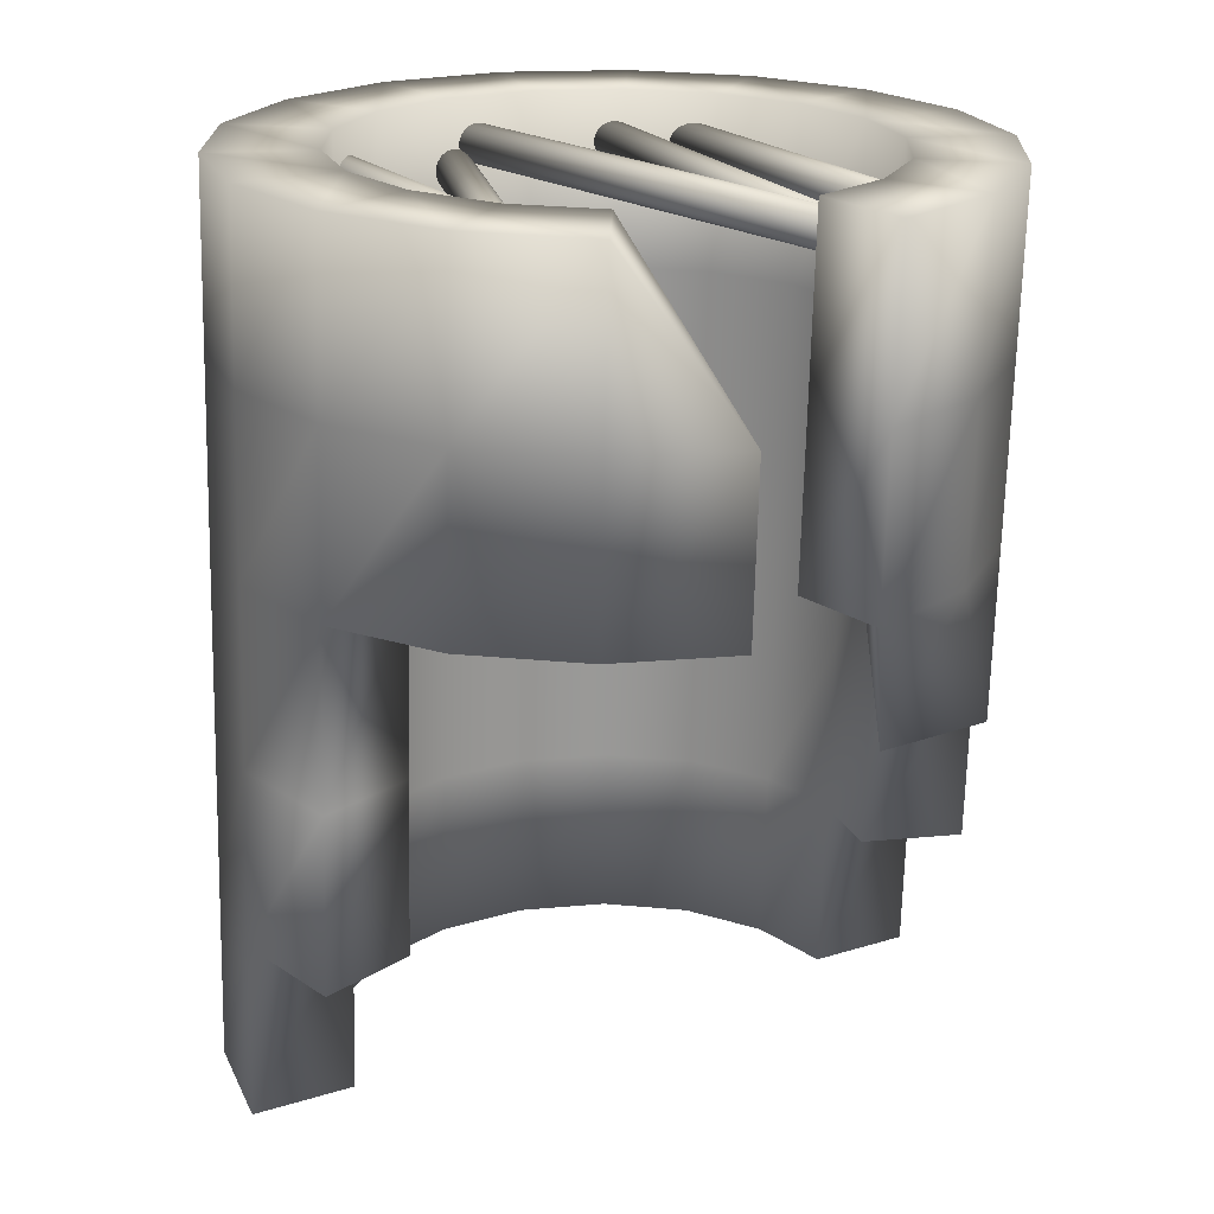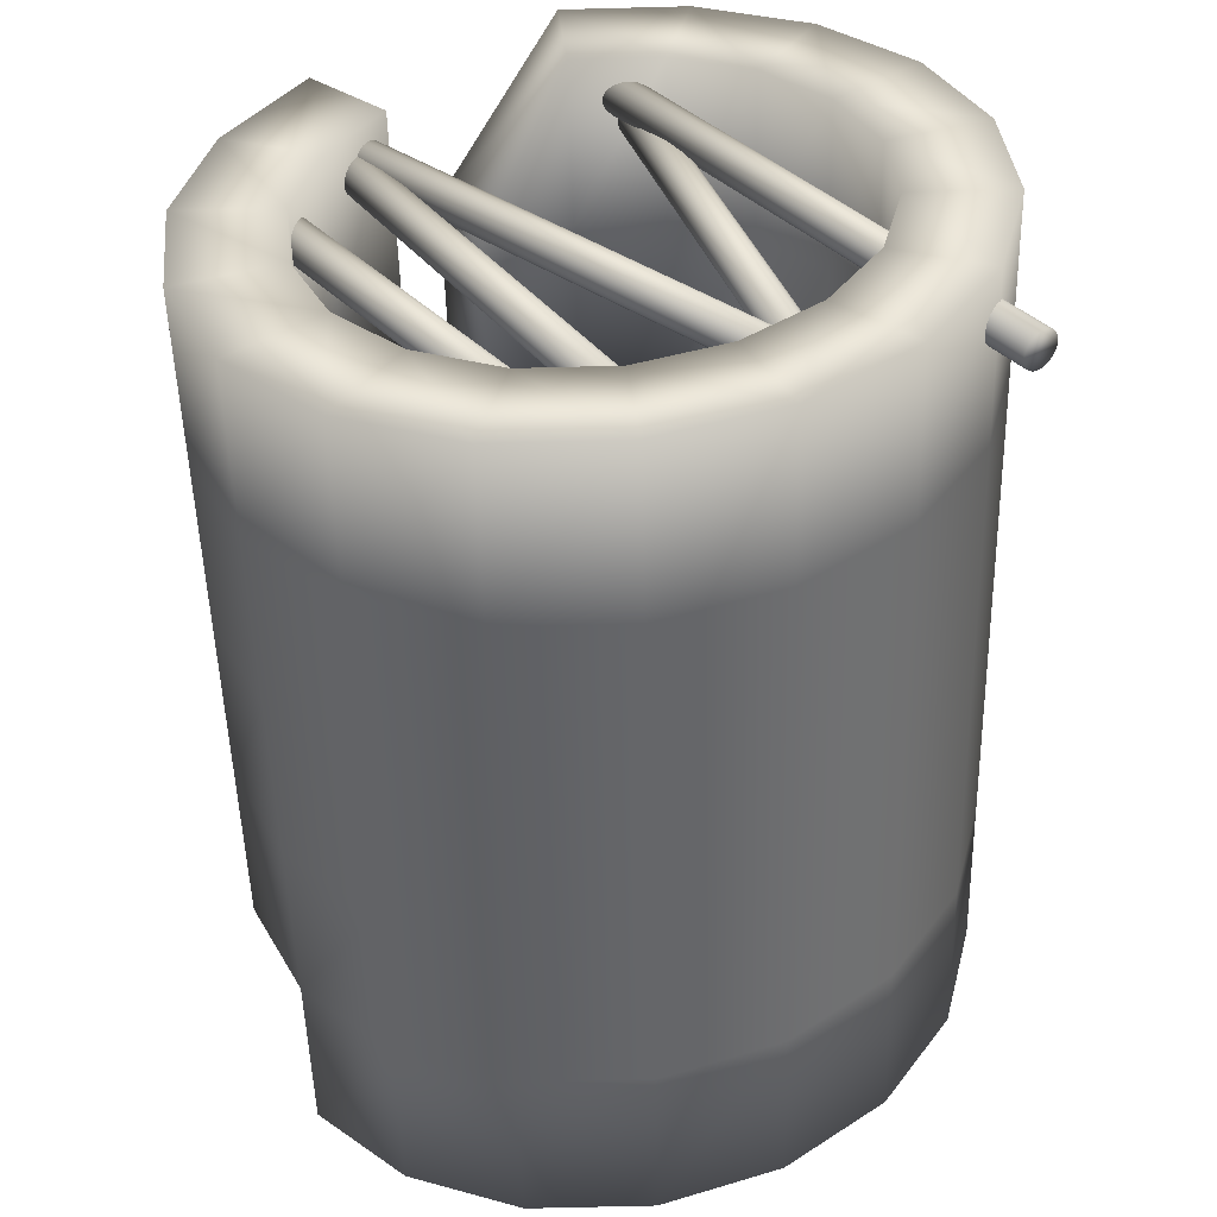
<metadata>
{"format":"obj","ext":"obj","renderer":"f3d","projection":"perspective","resolution":1024,"background":"white","views":[{"elev":21.1,"azim":153.8,"up":"+Z"},{"elev":38.9,"azim":-33.6,"up":"+Z"}]}
</metadata>
<code>
v  -143.7 7.483 259.6
v  -143.4 10.44 259.6
v  -143.5 10.54 265.7
v  -143.8 7.574 265.8
v  -143.6 7.391 253.5
v  -143.2 10.35 253.4
v  -143.4 7.3 247.3
v  -143.1 10.26 247.3
v  -143.3 7.208 241.2
v  -143 10.17 241.1
v  -147.1 7.015 247.3
v  -146.7 11.15 247.2
v  -146.5 11.06 241.1
v  -147 6.923 241.1
v  -147.2 7.106 253.4
v  -146.8 11.24 253.4
v  -147.4 7.198 259.6
v  -146.9 11.33 259.5
v  -147.5 7.289 265.7
v  -147 11.42 265.7
v  -141.9 13.13 259.6
v  -142.1 13.23 265.7
v  -141.8 13.04 253.4
v  -141.7 12.95 247.3
v  -144.8 15 253.3
v  -144.7 14.91 247.2
v  -144.9 15.09 259.5
v  -145.1 15.18 265.6
v  -139.6 15.23 259.6
v  -139.7 15.32 265.8
v  -139.5 15.14 253.5
v  -139.5 16.67 247.9
v  -141.7 18.02 259.5
v  -141.6 17.92 253.4
v  -141.8 18.11 265.7
v  -136.7 16.48 259.6
v  -136.8 16.57 265.8
v  -136.5 16.39 253.5
v  -137.6 19.76 259.6
v  -137.4 19.67 253.4
v  -137.7 19.85 265.7
v  -133.3 16.64 253.6
v  -130.2 15.86 253.6
v  -130.3 15.95 259.8
v  -133.4 16.73 259.7
v  -133.1 20.11 259.7
v  -128.7 19.02 259.8
v  -128.6 18.93 253.6
v  -132.9 20.01 253.5
v  -127.7 14.24 259.9
v  -127.8 14.33 266
v  -130.5 16.04 265.9
v  -127.6 14.14 253.7
v  -125.1 16.63 259.9
v  -124.9 16.54 253.7
v  -128.8 19.11 265.9
v  -125.2 16.72 266
v  -125.9 11.79 259.9
v  -126 11.89 266.1
v  -125.8 11.7 253.8
v  -122.5 13.22 260
v  -122.4 13.13 253.8
v  -122.7 13.31 266.1
v  -125.1 8.919 260
v  -125.2 9.011 266.1
v  -125 8.828 253.8
v  -125.7 11.61 247.6
v  -124.9 8.736 247.7
v  -125.5 11.52 241.5
v  -124.8 8.645 241.5
v  -122.3 13.03 247.7
v  -121.2 9.021 247.8
v  -121.1 8.93 241.6
v  -122.2 12.94 241.5
v  -121.3 9.113 253.9
v  -121.4 9.204 260.1
v  -121.6 9.296 266.2
v  -125.5 5.958 260
v  -125.6 6.05 266.2
v  -125.3 5.867 253.9
v  -125.2 5.775 247.7
v  -125.1 5.684 241.6
v  -124.6 8.553 235.4
v  -125 5.592 235.4
v  -120.9 8.838 235.5
v  -121.4 4.703 235.5
v  -121.5 4.795 241.7
v  -121.7 4.886 247.8
v  -121.8 4.978 254
v  -121.9 5.069 260.1
v  -122 5.161 266.3
v  -126.9 3.268 260
v  -127 3.359 266.2
v  -126.7 3.176 253.9
v  -126.6 3.085 247.7
v  -126.5 2.993 241.6
v  -126.4 2.902 235.4
v  -123.4 0.9464 235.5
v  -123.5 1.038 241.7
v  -123.6 1.129 247.8
v  -123.8 1.221 254
v  -123.9 1.312 260.1
v  -124 1.404 266.3
v  -129.2 1.172 260
v  -129.3 1.264 266.2
v  -129.1 1.081 253.9
v  -128.9 0.989 247.7
v  -128.8 0.8975 241.6
v  -128.7 0.8059 235.4
v  -126.6 -1.98 235.5
v  -126.8 -1.888 241.7
v  -126.9 -1.797 247.8
v  -127 -1.705 254
v  -127.1 -1.614 260.1
v  -127.3 -1.522 266.3
v  -132.1 -0.0758 260
v  -132.3 0.0157 266.1
v  -132 -0.1673 253.8
v  -131.9 -0.2588 247.7
v  -131.8 -0.3504 241.5
v  -131.7 -0.4419 235.4
v  -130.8 -3.722 235.4
v  -130.9 -3.631 241.6
v  -131 -3.539 247.7
v  -131.1 -3.448 253.9
v  -131.2 -3.356 260
v  -131.4 -3.264 266.2
v  -135.4 -0.3253 259.9
v  -135.5 -0.2338 266.1
v  -135.2 -0.4168 253.8
v  -135.1 -0.5084 247.6
v  -135 -0.5999 241.5
v  -134.9 -0.6914 235.3
v  -135.3 -4.071 235.4
v  -135.4 -3.979 241.5
v  -135.5 -3.888 247.7
v  -135.6 -3.796 253.8
v  -135.8 -3.704 260
v  -135.9 -3.613 266.1
v  -138.5 0.4536 259.8
v  -138.6 0.5451 266
v  -138.4 0.3621 253.7
v  -138.2 0.2705 247.5
v  -138.1 0.179 241.4
v  -138 0.0875 235.2
v  -139.6 -2.983 235.3
v  -139.7 -2.891 241.4
v  -139.8 -2.8 247.6
v  -140 -2.708 253.7
v  -140.1 -2.617 259.9
v  -140.2 -2.525 266
v  -141.1 2.167 259.8
v  -141.2 2.258 265.9
v  -141 2.075 253.6
v  -140.8 1.984 247.5
v  -140.7 1.892 241.3
v  -140.6 1.801 235.2
v  -143.3 -0.5905 235.1
v  -143.4 -0.499 241.3
v  -143.5 -0.4075 247.4
v  -143.6 -0.316 253.6
v  -143.7 -0.2245 259.7
v  -143.9 -0.133 265.9
v  -142.9 4.608 259.7
v  -143 4.7 265.8
v  -142.8 4.517 253.5
v  -142.7 4.425 247.4
v  -142.5 4.333 241.2
v  -142.4 4.242 235.1
v  -145.8 2.818 235
v  -145.9 2.91 241.2
v  -146 3.001 247.3
v  -146.2 3.093 253.5
v  -146.3 3.184 259.6
v  -146.4 3.276 265.8
v  -143.2 7.117 235
v  -146.9 6.832 235
v  -126.8 -3.337 264
v  -126.6 -3.324 264.1
v  -126.5 -3.317 264.4
v  -126.5 -3.317 264.6
v  -126.6 -3.324 264.8
v  -126.8 -3.337 265
v  -127 -3.354 265.1
v  -127.2 -3.374 265.1
v  -127.4 -3.394 265.1
v  -127.6 -3.412 265
v  -127.8 -3.425 264.8
v  -127.9 -3.432 264.6
v  -127.9 -3.432 264.4
v  -127.8 -3.425 264.1
v  -127.6 -3.412 264
v  -127.4 -3.394 263.8
v  -127.2 -3.374 263.8
v  -127 -3.354 263.8
v  -129.2 17.02 263.8
v  -129 17.04 263.8
v  -129.4 17 264
v  -129.6 16.99 264.1
v  -129.7 16.98 264.4
v  -129.7 16.98 264.6
v  -129.6 16.99 264.8
v  -129.4 17 265
v  -129.2 17.02 265.1
v  -129 17.04 265.1
v  -128.8 17.06 265.1
v  -128.6 17.08 265
v  -128.4 17.09 264.8
v  -128.3 17.1 264.6
v  -128.3 17.1 264.4
v  -128.4 17.09 264.1
v  -128.6 17.08 264
v  -128.8 17.06 263.8
v  -132.5 -1.526 263.2
v  -132.3 -1.565 263.4
v  -132.2 -1.586 263.6
v  -132.2 -1.586 263.9
v  -132.3 -1.565 264.1
v  -132.5 -1.526 264.3
v  -132.7 -1.474 264.4
v  -132.9 -1.414 264.4
v  -133.1 -1.355 264.4
v  -133.3 -1.302 264.3
v  -133.4 -1.263 264.1
v  -133.5 -1.243 263.9
v  -133.5 -1.243 263.6
v  -133.4 -1.263 263.4
v  -133.3 -1.302 263.2
v  -133.1 -1.355 263.1
v  -132.9 -1.414 263.1
v  -132.7 -1.474 263.1
v  -128 17.84 263.1
v  -127.7 17.78 263.1
v  -128.2 17.89 263.2
v  -128.3 17.93 263.4
v  -128.4 17.95 263.6
v  -128.4 17.95 263.9
v  -128.3 17.93 264.1
v  -128.2 17.89 264.3
v  -128 17.84 264.4
v  -127.7 17.78 264.4
v  -127.5 17.72 264.4
v  -127.3 17.66 264.3
v  -127.2 17.63 264.1
v  -127.1 17.6 263.9
v  -127.1 17.6 263.6
v  -127.2 17.63 263.4
v  -127.3 17.66 263.2
v  -127.5 17.72 263.1
v  -132.5 -1.812 264
v  -132.3 -1.773 264.2
v  -132.3 -1.752 264.4
v  -132.3 -1.752 264.6
v  -132.3 -1.773 264.9
v  -132.5 -1.812 265
v  -132.7 -1.864 265.2
v  -132.9 -1.924 265.2
v  -133.1 -1.983 265.2
v  -133.3 -2.036 265
v  -133.5 -2.075 264.9
v  -133.5 -2.095 264.6
v  -133.5 -2.095 264.4
v  -133.5 -2.075 264.2
v  -133.3 -2.036 264
v  -133.1 -1.983 263.9
v  -132.9 -1.924 263.9
v  -132.7 -1.864 263.9
v  -138.5 17.92 263.9
v  -138.2 17.98 263.9
v  -138.7 17.87 264
v  -138.8 17.83 264.2
v  -138.9 17.81 264.4
v  -138.9 17.81 264.6
v  -138.8 17.83 264.9
v  -138.7 17.87 265
v  -138.5 17.92 265.2
v  -138.2 17.98 265.2
v  -138 18.04 265.2
v  -137.8 18.1 265
v  -137.7 18.14 264.9
v  -137.6 18.16 264.6
v  -137.6 18.16 264.4
v  -137.7 18.14 264.2
v  -137.8 18.1 264
v  -138 18.04 263.9
v  -137.8 -0.9218 263.7
v  -137.6 -0.9218 263.9
v  -137.6 -0.9218 264.1
v  -137.6 -0.9218 264.4
v  -137.6 -0.9218 264.6
v  -137.8 -0.9218 264.8
v  -138 -0.9218 264.9
v  -138.2 -0.9218 264.9
v  -138.4 -0.9218 264.9
v  -138.6 -0.9218 264.8
v  -138.8 -0.9218 264.6
v  -138.9 -0.9218 264.4
v  -138.9 -0.9218 264.1
v  -138.8 -0.9218 263.9
v  -138.6 -0.9218 263.7
v  -138.4 -0.9218 263.6
v  -138.2 -0.9218 263.6
v  -138 -0.9218 263.6
v  -138.4 18.55 263.6
v  -138.2 18.55 263.6
v  -138.6 18.55 263.7
v  -138.8 18.55 263.9
v  -138.9 18.55 264.1
v  -138.9 18.55 264.4
v  -138.8 18.55 264.6
v  -138.6 18.55 264.8
v  -138.4 18.55 264.9
v  -138.2 18.55 264.9
v  -138 18.55 264.9
v  -137.8 18.55 264.8
v  -137.6 18.55 264.6
v  -137.6 18.55 264.4
v  -137.6 18.55 264.1
v  -137.6 18.55 263.9
v  -137.8 18.55 263.7
v  -138 18.55 263.6
v  -140 0.2309 263.7
v  -139.9 0.244 263.9
v  -139.8 0.2509 264.1
v  -139.8 0.2509 264.4
v  -139.9 0.244 264.6
v  -140 0.2309 264.7
v  -140.2 0.2132 264.9
v  -140.4 0.1932 264.9
v  -140.7 0.1731 264.9
v  -140.9 0.1555 264.7
v  -141 0.1424 264.6
v  -141.1 0.1354 264.4
v  -141.1 0.1354 264.1
v  -141 0.1424 263.9
v  -140.9 0.1555 263.7
v  -140.7 0.1731 263.6
v  -140.4 0.1932 263.6
v  -140.2 0.2132 263.6
v  -142.1 16.98 263.6
v  -141.9 17 263.6
v  -142.3 16.97 263.7
v  -142.5 16.95 263.9
v  -142.6 16.95 264.1
v  -142.6 16.95 264.4
v  -142.5 16.95 264.6
v  -142.3 16.97 264.7
v  -142.1 16.98 264.9
v  -141.9 17 264.9
v  -141.7 17.02 264.9
v  -141.5 17.04 264.7
v  -141.3 17.05 264.6
v  -141.2 17.06 264.4
v  -141.2 17.06 264.1
v  -141.3 17.05 263.9
v  -141.5 17.04 263.7
v  -141.7 17.02 263.6
o Tuberia1
g Tuberia1
f 1 2 3
f 3 4 1
f 5 6 2
f 2 1 5
f 7 8 6
f 6 5 7
f 9 10 8
f 8 7 9
f 11 12 13
f 13 14 11
f 15 16 12
f 12 11 15
f 17 18 16
f 16 15 17
f 19 20 18
f 18 17 19
f 4 3 20
f 20 19 4
f 2 21 22
f 22 3 2
f 6 23 21
f 21 2 6
f 8 24 23
f 23 6 8
f 16 25 26
f 26 12 16
f 18 27 25
f 25 16 18
f 20 28 27
f 27 18 20
f 3 22 28
f 28 20 3
f 21 29 30
f 30 22 21
f 23 31 29
f 29 21 23
f 24 32 31
f 31 23 24
f 27 33 34
f 34 25 27
f 28 35 33
f 33 27 28
f 22 30 35
f 35 28 22
f 29 36 37
f 37 30 29
f 31 38 36
f 36 29 31
f 33 39 40
f 40 34 33
f 35 41 39
f 39 33 35
f 30 37 41
f 41 35 30
f 42 43 44
f 44 45 42
f 46 47 48
f 48 49 46
f 44 50 51
f 51 52 44
f 43 53 50
f 50 44 43
f 47 54 55
f 55 48 47
f 56 57 54
f 54 47 56
f 56 52 51
f 51 57 56
f 50 58 59
f 59 51 50
f 53 60 58
f 58 50 53
f 54 61 62
f 62 55 54
f 57 63 61
f 61 54 57
f 57 51 59
f 59 63 57
f 58 64 65
f 65 59 58
f 60 66 64
f 64 58 60
f 67 68 66
f 66 60 67
f 69 70 68
f 68 67 69
f 71 72 73
f 73 74 71
f 62 75 72
f 72 71 62
f 61 76 75
f 75 62 61
f 63 77 76
f 76 61 63
f 63 59 65
f 65 77 63
f 64 78 79
f 79 65 64
f 66 80 78
f 78 64 66
f 68 81 80
f 80 66 68
f 70 82 81
f 81 68 70
f 83 84 82
f 82 70 83
f 83 85 86
f 86 84 83
f 73 87 86
f 86 85 73
f 72 88 87
f 87 73 72
f 75 89 88
f 88 72 75
f 76 90 89
f 89 75 76
f 77 91 90
f 90 76 77
f 65 79 91
f 91 77 65
f 78 92 93
f 93 79 78
f 80 94 92
f 92 78 80
f 81 95 94
f 94 80 81
f 82 96 95
f 95 81 82
f 84 97 96
f 96 82 84
f 84 86 98
f 98 97 84
f 87 99 98
f 98 86 87
f 88 100 99
f 99 87 88
f 89 101 100
f 100 88 89
f 90 102 101
f 101 89 90
f 91 103 102
f 102 90 91
f 79 93 103
f 103 91 79
f 92 104 105
f 105 93 92
f 94 106 104
f 104 92 94
f 95 107 106
f 106 94 95
f 96 108 107
f 107 95 96
f 97 109 108
f 108 96 97
f 97 98 110
f 110 109 97
f 99 111 110
f 110 98 99
f 100 112 111
f 111 99 100
f 101 113 112
f 112 100 101
f 102 114 113
f 113 101 102
f 103 115 114
f 114 102 103
f 93 105 115
f 115 103 93
f 104 116 117
f 117 105 104
f 106 118 116
f 116 104 106
f 107 119 118
f 118 106 107
f 108 120 119
f 119 107 108
f 109 121 120
f 120 108 109
f 109 110 122
f 122 121 109
f 111 123 122
f 122 110 111
f 112 124 123
f 123 111 112
f 113 125 124
f 124 112 113
f 114 126 125
f 125 113 114
f 115 127 126
f 126 114 115
f 105 117 127
f 127 115 105
f 116 128 129
f 129 117 116
f 118 130 128
f 128 116 118
f 119 131 130
f 130 118 119
f 120 132 131
f 131 119 120
f 121 133 132
f 132 120 121
f 122 134 133
f 133 121 122
f 123 135 134
f 134 122 123
f 124 136 135
f 135 123 124
f 125 137 136
f 136 124 125
f 126 138 137
f 137 125 126
f 127 139 138
f 138 126 127
f 117 129 139
f 139 127 117
f 128 140 141
f 141 129 128
f 130 142 140
f 140 128 130
f 131 143 142
f 142 130 131
f 132 144 143
f 143 131 132
f 133 145 144
f 144 132 133
f 134 146 145
f 145 133 134
f 135 147 146
f 146 134 135
f 136 148 147
f 147 135 136
f 137 149 148
f 148 136 137
f 138 150 149
f 149 137 138
f 139 151 150
f 150 138 139
f 139 129 141
f 141 151 139
f 140 152 153
f 153 141 140
f 142 154 152
f 152 140 142
f 143 155 154
f 154 142 143
f 144 156 155
f 155 143 144
f 145 157 156
f 156 144 145
f 146 158 157
f 157 145 146
f 147 159 158
f 158 146 147
f 148 160 159
f 159 147 148
f 149 161 160
f 160 148 149
f 150 162 161
f 161 149 150
f 151 163 162
f 162 150 151
f 151 141 153
f 153 163 151
f 152 164 165
f 165 153 152
f 154 166 164
f 164 152 154
f 155 167 166
f 166 154 155
f 156 168 167
f 167 155 156
f 157 169 168
f 168 156 157
f 158 170 169
f 169 157 158
f 159 171 170
f 170 158 159
f 160 172 171
f 171 159 160
f 161 173 172
f 172 160 161
f 162 174 173
f 173 161 162
f 163 175 174
f 174 162 163
f 163 153 165
f 165 175 163
f 164 1 4
f 4 165 164
f 166 5 1
f 1 164 166
f 167 7 5
f 5 166 167
f 168 9 7
f 7 167 168
f 169 176 9
f 9 168 169
f 170 177 176
f 176 169 170
f 171 14 177
f 177 170 171
f 172 11 14
f 14 171 172
f 173 15 11
f 11 172 173
f 174 17 15
f 15 173 174
f 175 19 17
f 17 174 175
f 175 165 4
f 4 19 175
f 14 9 176
f 176 177 14
f 85 83 70
f 70 73 85
f 12 8 10
f 10 13 12
f 13 10 9
f 9 14 13
f 74 73 70
f 70 69 74
f 74 69 67
f 67 71 74
f 26 24 8
f 8 12 26
f 71 67 60
f 60 62 71
f 49 42 45
f 45 46 49
f 55 62 60
f 60 53 55
f 48 55 53
f 53 43 48
f 49 48 43
f 43 42 49
f 24 26 32
f 41 37 36
f 36 39 41
f 39 36 38
f 38 40 39
f 46 45 52
f 52 56 46
f 46 56 47
f 52 45 44
f 26 34 32
f 25 34 26
f 40 38 31
f 31 32 40
f 34 40 32
f 178 179 180
f 180 181 182
f 182 183 184
f 180 182 184
f 184 185 186
f 186 187 188
f 184 186 188
f 188 189 190
f 190 191 192
f 188 190 192
f 184 188 192
f 180 184 192
f 192 193 194
f 180 192 194
f 178 180 194
f 195 178 194
f 193 196 197
f 197 194 193
f 192 198 196
f 196 193 192
f 191 199 198
f 198 192 191
f 190 200 199
f 199 191 190
f 189 201 200
f 200 190 189
f 188 202 201
f 201 189 188
f 187 203 202
f 202 188 187
f 186 204 203
f 203 187 186
f 185 205 204
f 204 186 185
f 184 206 205
f 205 185 184
f 183 207 206
f 206 184 183
f 182 208 207
f 207 183 182
f 181 209 208
f 208 182 181
f 180 210 209
f 209 181 180
f 179 211 210
f 210 180 179
f 178 212 211
f 211 179 178
f 195 213 212
f 212 178 195
f 194 197 213
f 213 195 194
f 197 196 198
f 198 199 200
f 200 201 202
f 198 200 202
f 202 203 204
f 204 205 206
f 202 204 206
f 206 207 208
f 208 209 210
f 206 208 210
f 202 206 210
f 198 202 210
f 210 211 212
f 198 210 212
f 197 198 212
f 213 197 212
f 214 215 216
f 216 217 218
f 218 219 220
f 216 218 220
f 220 221 222
f 222 223 224
f 220 222 224
f 224 225 226
f 226 227 228
f 224 226 228
f 220 224 228
f 216 220 228
f 228 229 230
f 216 228 230
f 214 216 230
f 231 214 230
f 229 232 233
f 233 230 229
f 228 234 232
f 232 229 228
f 227 235 234
f 234 228 227
f 226 236 235
f 235 227 226
f 225 237 236
f 236 226 225
f 224 238 237
f 237 225 224
f 223 239 238
f 238 224 223
f 222 240 239
f 239 223 222
f 221 241 240
f 240 222 221
f 220 242 241
f 241 221 220
f 219 243 242
f 242 220 219
f 218 244 243
f 243 219 218
f 217 245 244
f 244 218 217
f 216 246 245
f 245 217 216
f 215 247 246
f 246 216 215
f 214 248 247
f 247 215 214
f 231 249 248
f 248 214 231
f 230 233 249
f 249 231 230
f 233 232 234
f 234 235 236
f 236 237 238
f 234 236 238
f 238 239 240
f 240 241 242
f 238 240 242
f 242 243 244
f 244 245 246
f 242 244 246
f 238 242 246
f 234 238 246
f 246 247 248
f 234 246 248
f 233 234 248
f 249 233 248
f 250 251 252
f 252 253 254
f 254 255 256
f 252 254 256
f 256 257 258
f 258 259 260
f 256 258 260
f 260 261 262
f 262 263 264
f 260 262 264
f 256 260 264
f 252 256 264
f 264 265 266
f 252 264 266
f 250 252 266
f 267 250 266
f 265 268 269
f 269 266 265
f 264 270 268
f 268 265 264
f 263 271 270
f 270 264 263
f 262 272 271
f 271 263 262
f 261 273 272
f 272 262 261
f 260 274 273
f 273 261 260
f 259 275 274
f 274 260 259
f 258 276 275
f 275 259 258
f 257 277 276
f 276 258 257
f 256 278 277
f 277 257 256
f 255 279 278
f 278 256 255
f 254 280 279
f 279 255 254
f 253 281 280
f 280 254 253
f 252 282 281
f 281 253 252
f 251 283 282
f 282 252 251
f 250 284 283
f 283 251 250
f 267 285 284
f 284 250 267
f 266 269 285
f 285 267 266
f 269 268 270
f 270 271 272
f 272 273 274
f 270 272 274
f 274 275 276
f 276 277 278
f 274 276 278
f 278 279 280
f 280 281 282
f 278 280 282
f 274 278 282
f 270 274 282
f 282 283 284
f 270 282 284
f 269 270 284
f 285 269 284
f 286 287 288
f 288 289 290
f 290 291 292
f 288 290 292
f 292 293 294
f 294 295 296
f 292 294 296
f 296 297 298
f 298 299 300
f 296 298 300
f 292 296 300
f 288 292 300
f 300 301 302
f 288 300 302
f 286 288 302
f 303 286 302
f 301 304 305
f 305 302 301
f 300 306 304
f 304 301 300
f 299 307 306
f 306 300 299
f 298 308 307
f 307 299 298
f 297 309 308
f 308 298 297
f 296 310 309
f 309 297 296
f 295 311 310
f 310 296 295
f 294 312 311
f 311 295 294
f 293 313 312
f 312 294 293
f 292 314 313
f 313 293 292
f 291 315 314
f 314 292 291
f 290 316 315
f 315 291 290
f 289 317 316
f 316 290 289
f 288 318 317
f 317 289 288
f 287 319 318
f 318 288 287
f 286 320 319
f 319 287 286
f 303 321 320
f 320 286 303
f 302 305 321
f 321 303 302
f 305 304 306
f 306 307 308
f 308 309 310
f 306 308 310
f 310 311 312
f 312 313 314
f 310 312 314
f 314 315 316
f 316 317 318
f 314 316 318
f 310 314 318
f 306 310 318
f 318 319 320
f 306 318 320
f 305 306 320
f 321 305 320
f 322 323 324
f 324 325 326
f 326 327 328
f 324 326 328
f 328 329 330
f 330 331 332
f 328 330 332
f 332 333 334
f 334 335 336
f 332 334 336
f 328 332 336
f 324 328 336
f 336 337 338
f 324 336 338
f 322 324 338
f 339 322 338
f 337 340 341
f 341 338 337
f 336 342 340
f 340 337 336
f 335 343 342
f 342 336 335
f 334 344 343
f 343 335 334
f 333 345 344
f 344 334 333
f 332 346 345
f 345 333 332
f 331 347 346
f 346 332 331
f 330 348 347
f 347 331 330
f 329 349 348
f 348 330 329
f 328 350 349
f 349 329 328
f 327 351 350
f 350 328 327
f 326 352 351
f 351 327 326
f 325 353 352
f 352 326 325
f 324 354 353
f 353 325 324
f 323 355 354
f 354 324 323
f 322 356 355
f 355 323 322
f 339 357 356
f 356 322 339
f 338 341 357
f 357 339 338
f 341 340 342
f 342 343 344
f 344 345 346
f 342 344 346
f 346 347 348
f 348 349 350
f 346 348 350
f 350 351 352
f 352 353 354
f 350 352 354
f 346 350 354
f 342 346 354
f 354 355 356
f 342 354 356
f 341 342 356
f 357 341 356

</code>
